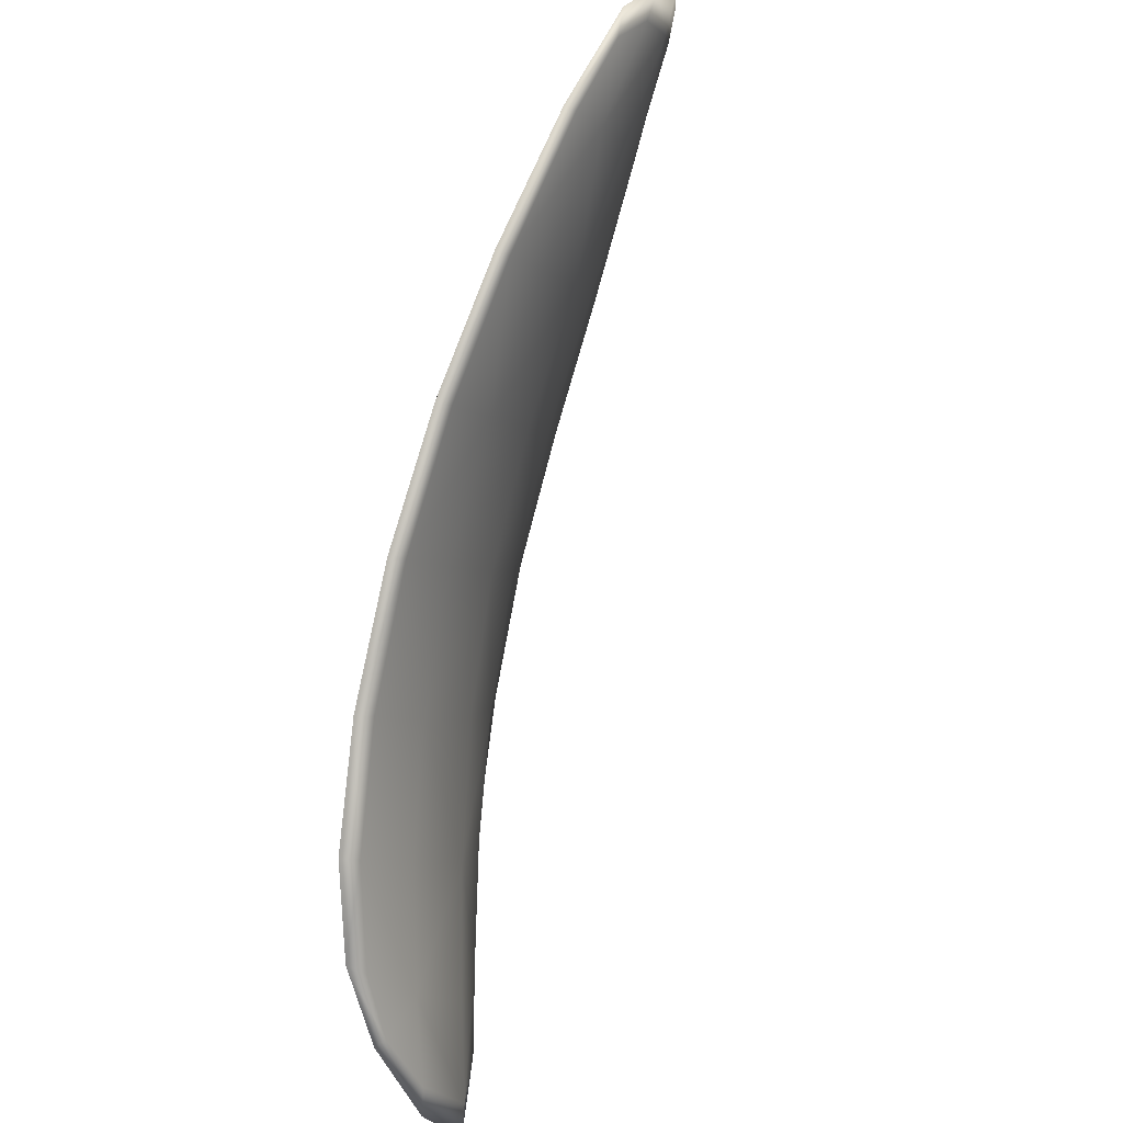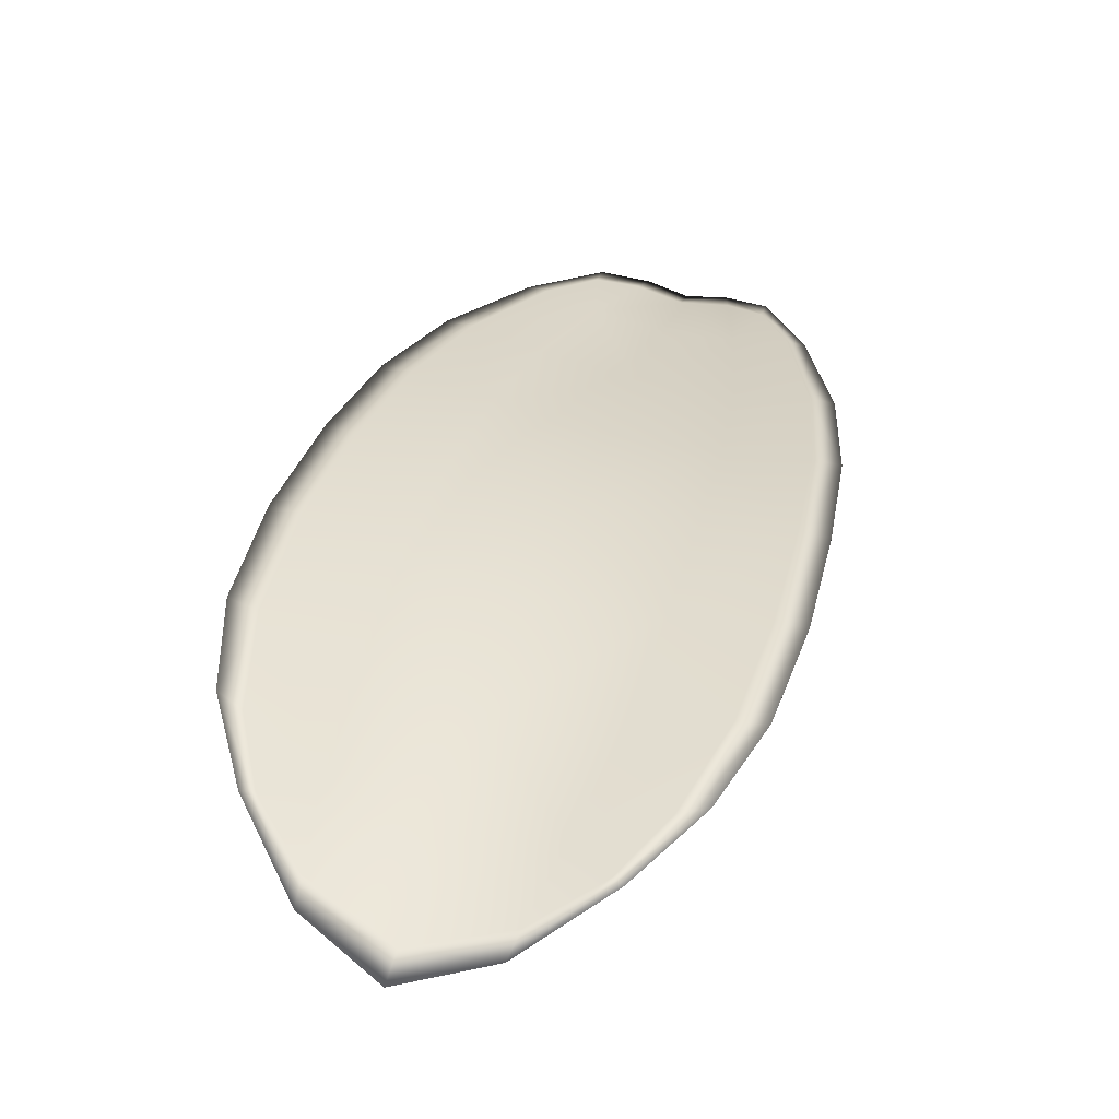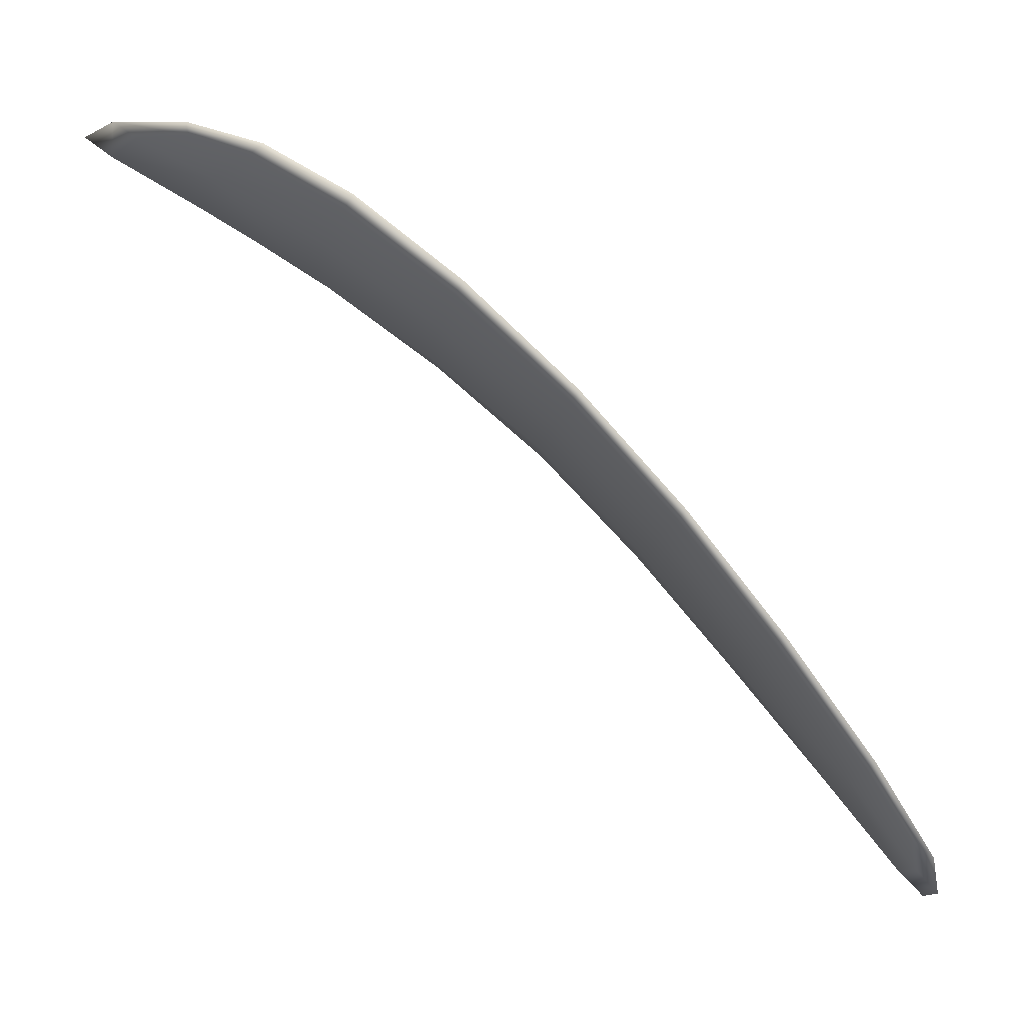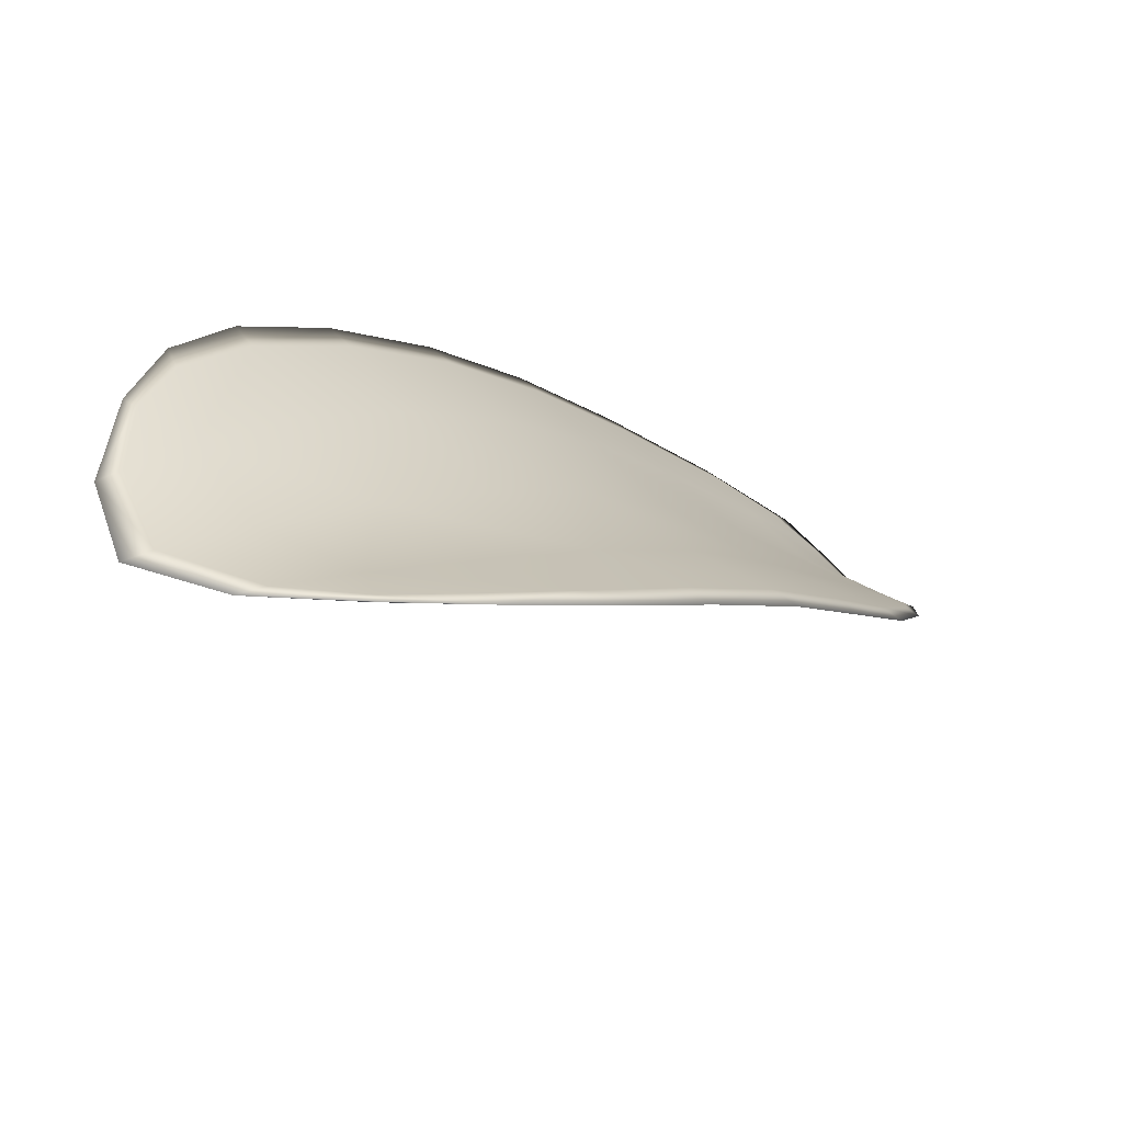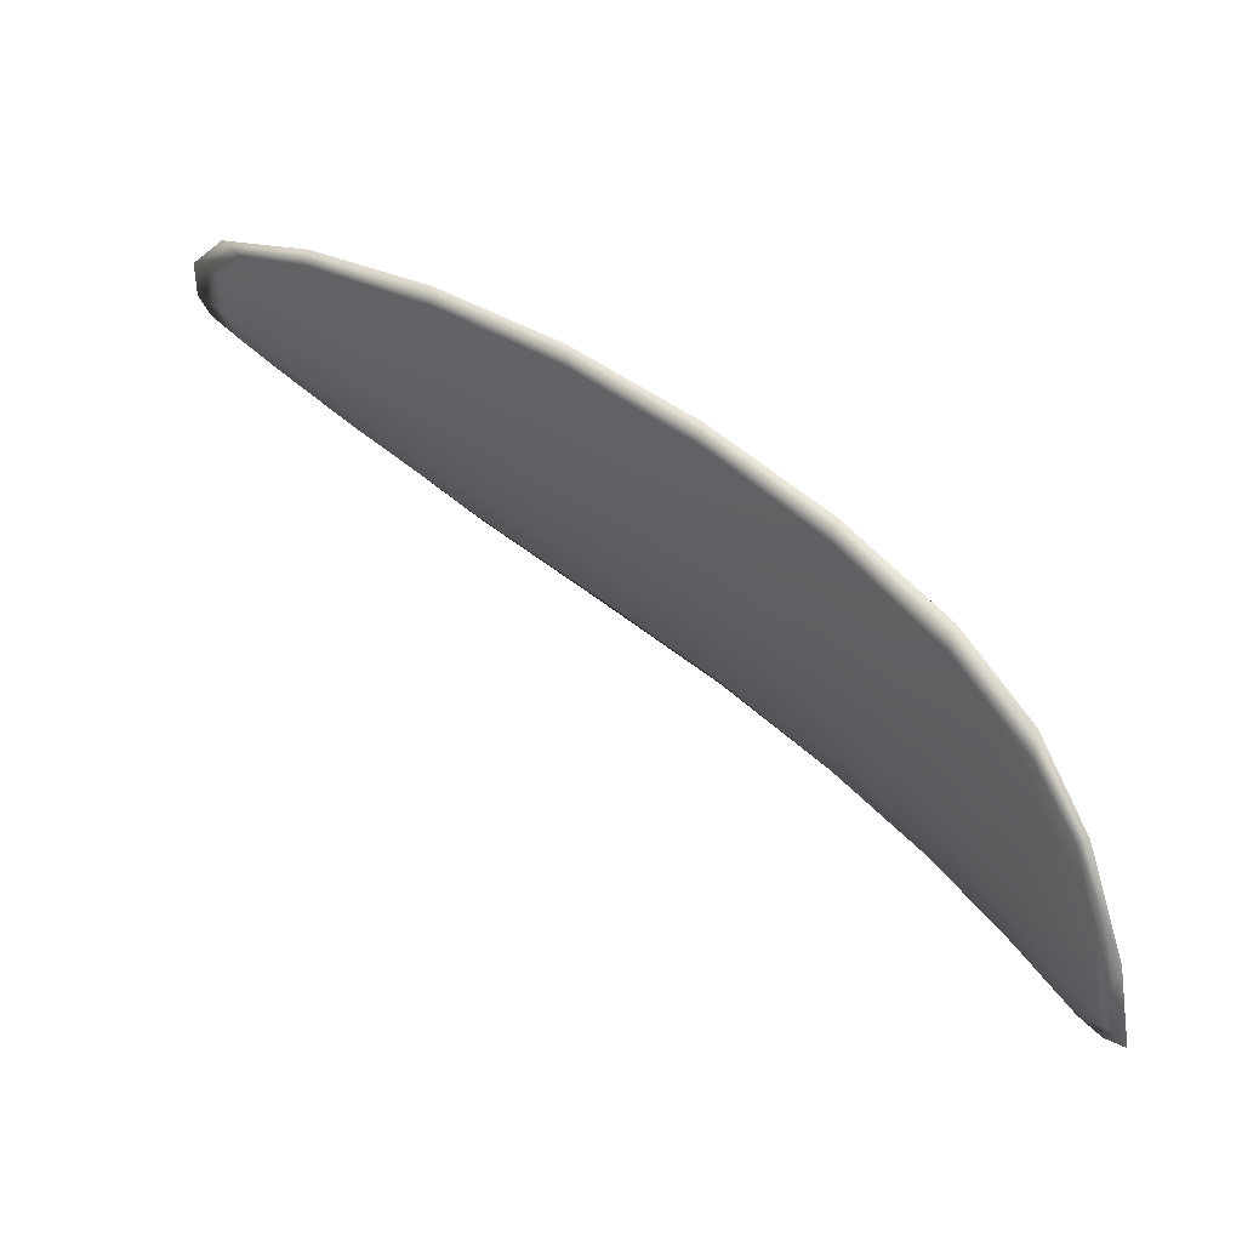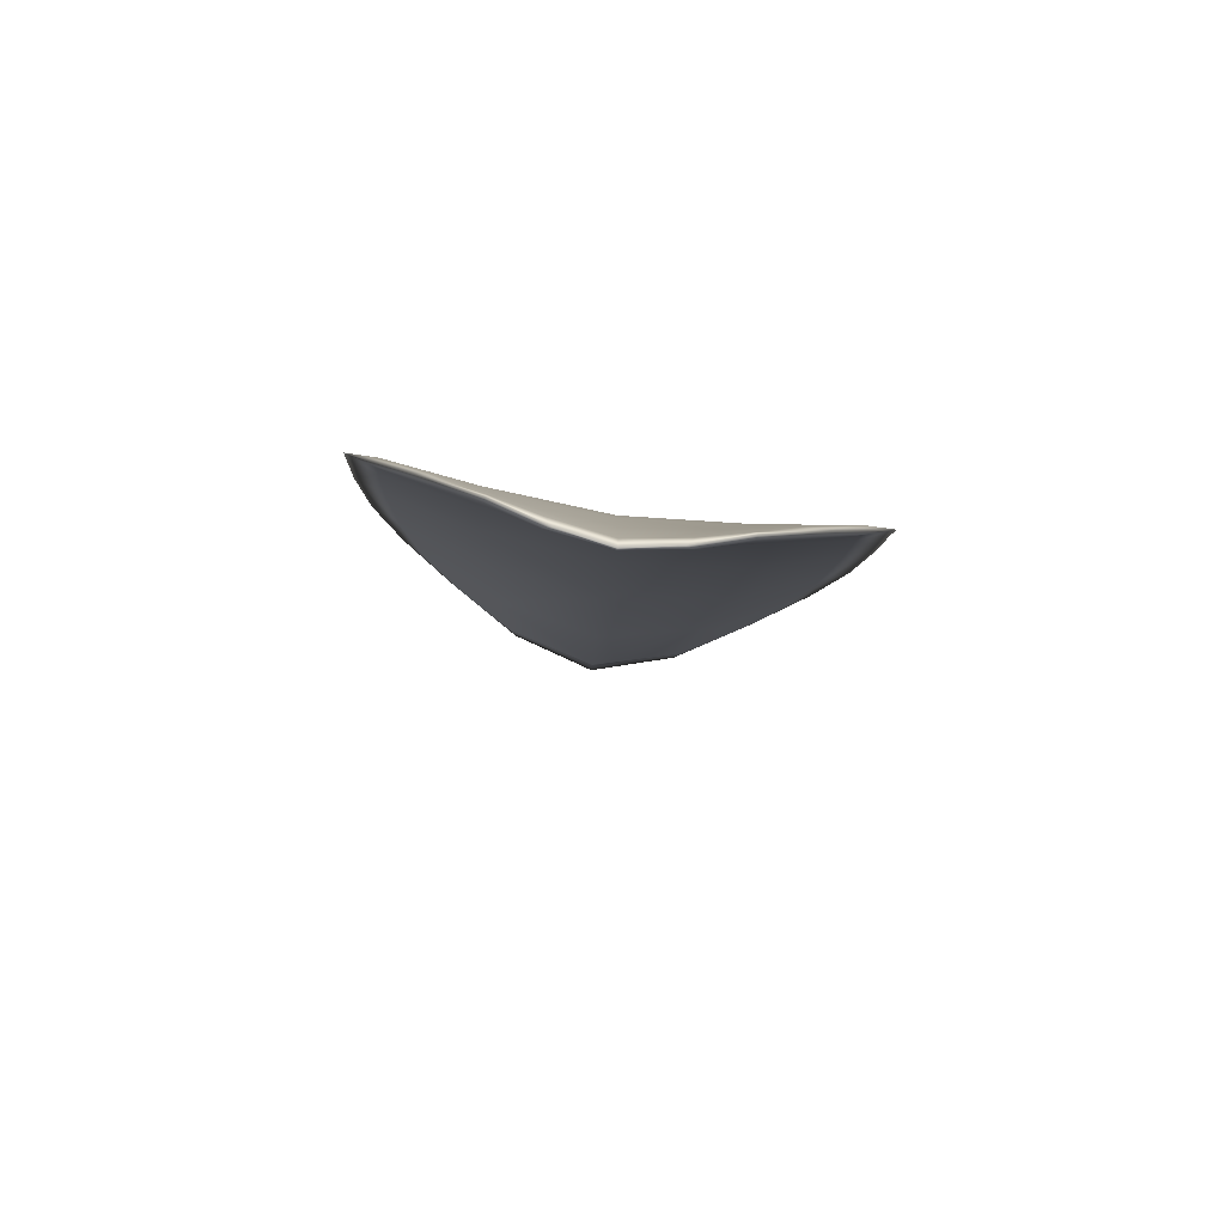
<metadata>
{"format":"obj","ext":"obj","renderer":"f3d","projection":"perspective","resolution":1024,"background":"white","views":[{"elev":-78.0,"azim":-57.8,"up":"+Z"},{"elev":77.1,"azim":122.2,"up":"+Y"},{"elev":-1.1,"azim":-163.8,"up":"+Y"},{"elev":53.1,"azim":153.4,"up":"+Y"},{"elev":42.8,"azim":85.8,"up":"+Z"},{"elev":-47.3,"azim":-78.2,"up":"+Y"}]}
</metadata>
<code>
v -2.387 0.8044 -1.164
v -2.387 0.8046 -1.167
v -2.39 0.8028 -1.166
v -2.39 0.8027 -1.163
v -2.389 0.8028 -1.161
v -2.387 0.8043 -1.162
v -2.386 0.8051 -1.163
v -2.385 0.8055 -1.165
v -2.385 0.8058 -1.167
v -2.389 0.8049 -1.169
v -2.39 0.8051 -1.171
v -2.393 0.8037 -1.171
v -2.391 0.8032 -1.169
v -2.387 0.8059 -1.169
v -2.388 0.8057 -1.17
v -2.399 0.7959 -1.167
v -2.4 0.7963 -1.169
v -2.402 0.7933 -1.168
v -2.402 0.793 -1.166
v -2.401 0.7927 -1.163
v -2.398 0.7956 -1.164
v -2.396 0.7983 -1.165
v -2.397 0.7987 -1.167
v -2.398 0.7991 -1.169
v -2.398 0.7954 -1.161
v -2.4 0.7926 -1.161
v -2.4 0.7926 -1.159
v -2.397 0.7954 -1.159
v -2.395 0.7982 -1.159
v -2.395 0.7982 -1.162
v -2.392 0.8006 -1.162
v -2.393 0.8007 -1.165
v -2.392 0.8007 -1.16
v -2.394 0.8011 -1.168
v -2.395 0.8016 -1.17
v -2.404 0.79 -1.165
v -2.404 0.7903 -1.166
v -2.405 0.7885 -1.165
v -2.405 0.7877 -1.164
v -2.405 0.7874 -1.163
v -2.403 0.7897 -1.163
v -2.403 0.7897 -1.161
v -2.405 0.7875 -1.161
v -2.404 0.7881 -1.16
v -2.402 0.7897 -1.16
v -2.387 0.8042 -1.164
v -2.387 0.8044 -1.167
v -2.385 0.8057 -1.167
v -2.385 0.8054 -1.165
v -2.386 0.805 -1.163
v -2.387 0.8042 -1.162
v -2.389 0.8027 -1.161
v -2.389 0.8025 -1.163
v -2.39 0.8025 -1.166
v -2.389 0.8047 -1.169
v -2.39 0.805 -1.171
v -2.388 0.8056 -1.17
v -2.387 0.8058 -1.169
v -2.391 0.803 -1.169
v -2.393 0.8035 -1.171
v -2.399 0.7957 -1.167
v -2.4 0.7962 -1.169
v -2.398 0.7989 -1.169
v -2.397 0.7985 -1.167
v -2.396 0.798 -1.165
v -2.398 0.7954 -1.164
v -2.401 0.7925 -1.164
v -2.402 0.7928 -1.166
v -2.402 0.7932 -1.168
v -2.398 0.7952 -1.161
v -2.395 0.7979 -1.162
v -2.395 0.798 -1.159
v -2.397 0.7953 -1.159
v -2.4 0.7924 -1.159
v -2.4 0.7924 -1.161
v -2.392 0.8004 -1.162
v -2.393 0.8004 -1.165
v -2.392 0.8005 -1.16
v -2.394 0.8009 -1.168
v -2.395 0.8015 -1.17
v -2.404 0.7898 -1.165
v -2.404 0.7901 -1.166
v -2.403 0.7895 -1.163
v -2.405 0.7873 -1.163
v -2.405 0.7875 -1.164
v -2.405 0.7884 -1.165
v -2.402 0.7895 -1.161
v -2.402 0.7896 -1.16
v -2.404 0.788 -1.16
v -2.404 0.7873 -1.161
v -2.405 0.7903 -1.166
v -2.406 0.7879 -1.165
v -2.403 0.7934 -1.168
v -2.405 0.7884 -1.165
v -2.405 0.7867 -1.161
v -2.404 0.7875 -1.16
v -2.405 0.7866 -1.163
v -2.404 0.788 -1.16
v -2.387 0.8042 -1.161
v -2.386 0.8052 -1.163
v -2.389 0.8028 -1.16
v -2.386 0.805 -1.163
v -2.386 0.8062 -1.169
v -2.388 0.8059 -1.17
v -2.384 0.8062 -1.168
v -2.388 0.8056 -1.17
v -2.391 0.8051 -1.171
v -2.393 0.8038 -1.171
v -2.406 0.7868 -1.164
v -2.402 0.7897 -1.159
v -2.4 0.7925 -1.159
v -2.385 0.8058 -1.165
v -2.392 0.8007 -1.159
v -2.394 0.7981 -1.159
v -2.396 0.8017 -1.171
v -2.398 0.7991 -1.17
v -2.401 0.7963 -1.169
v -2.397 0.7954 -1.158
f 1 2 3
f 1 3 4
f 1 4 5
f 1 5 6
f 1 6 7
f 1 7 8
f 1 8 9
f 1 9 2
f 10 11 12
f 10 12 13
f 10 13 3
f 10 3 2
f 10 2 9
f 10 9 14
f 10 14 15
f 10 15 11
f 16 17 18
f 16 18 19
f 16 19 20
f 16 20 21
f 16 21 22
f 16 22 23
f 16 23 24
f 16 24 17
f 25 21 20
f 25 20 26
f 25 26 27
f 25 27 28
f 25 28 29
f 25 29 30
f 25 30 22
f 25 22 21
f 31 32 22
f 31 22 30
f 31 30 29
f 31 29 33
f 31 33 5
f 31 5 4
f 31 4 3
f 31 3 32
f 34 35 24
f 34 24 23
f 34 23 22
f 34 22 32
f 34 32 3
f 34 3 13
f 34 13 12
f 34 12 35
f 36 37 38
f 36 38 39
f 36 39 40
f 36 40 41
f 36 41 20
f 36 20 19
f 36 19 18
f 36 18 37
f 42 41 40
f 42 40 43
f 42 43 44
f 42 44 45
f 42 45 27
f 42 27 26
f 42 26 20
f 42 20 41
f 46 47 48
f 46 48 49
f 46 49 50
f 46 50 51
f 46 51 52
f 46 52 53
f 46 53 54
f 46 54 47
f 55 56 57
f 55 57 58
f 55 58 48
f 55 48 47
f 55 47 54
f 55 54 59
f 55 59 60
f 55 60 56
f 61 62 63
f 61 63 64
f 61 64 65
f 61 65 66
f 61 66 67
f 61 67 68
f 61 68 69
f 61 69 62
f 70 66 65
f 70 65 71
f 70 71 72
f 70 72 73
f 70 73 74
f 70 74 75
f 70 75 67
f 70 67 66
f 76 77 54
f 76 54 53
f 76 53 52
f 76 52 78
f 76 78 72
f 76 72 71
f 76 71 65
f 76 65 77
f 79 80 60
f 79 60 59
f 79 59 54
f 79 54 77
f 79 77 65
f 79 65 64
f 79 64 63
f 79 63 80
f 81 82 69
f 81 69 68
f 81 68 67
f 81 67 83
f 81 83 84
f 81 84 85
f 81 85 86
f 81 86 82
f 87 83 67
f 87 67 75
f 87 75 74
f 87 74 88
f 87 88 89
f 87 89 90
f 87 90 84
f 87 84 83
f 91 92 38
f 91 38 37
f 91 37 18
f 91 18 93
f 91 93 69
f 91 69 82
f 91 82 94
f 91 94 92
f 95 96 44
f 95 44 43
f 95 43 40
f 95 40 97
f 95 97 84
f 95 84 90
f 95 90 98
f 95 98 96
f 99 100 7
f 99 7 6
f 99 6 5
f 99 5 101
f 99 101 52
f 99 52 51
f 99 51 102
f 99 102 100
f 103 104 15
f 103 15 14
f 103 14 9
f 103 9 105
f 103 105 48
f 103 48 58
f 103 58 106
f 103 106 104
f 107 108 12
f 107 12 11
f 107 11 15
f 107 15 104
f 107 104 106
f 107 106 56
f 107 56 60
f 107 60 108
f 109 97 40
f 109 40 39
f 109 39 38
f 109 38 92
f 109 92 94
f 109 94 85
f 109 85 84
f 109 84 97
f 110 111 27
f 110 27 45
f 110 45 44
f 110 44 96
f 110 96 98
f 110 98 88
f 110 88 74
f 110 74 111
f 112 105 9
f 112 9 8
f 112 8 7
f 112 7 100
f 112 100 102
f 112 102 49
f 112 49 48
f 112 48 105
f 113 101 5
f 113 5 33
f 113 33 29
f 113 29 114
f 113 114 72
f 113 72 78
f 113 78 52
f 113 52 101
f 115 116 24
f 115 24 35
f 115 35 12
f 115 12 108
f 115 108 60
f 115 60 80
f 115 80 63
f 115 63 116
f 117 93 18
f 117 18 17
f 117 17 24
f 117 24 116
f 117 116 63
f 117 63 62
f 117 62 69
f 117 69 93
f 118 114 29
f 118 29 28
f 118 28 27
f 118 27 111
f 118 111 74
f 118 74 73
f 118 73 72
f 118 72 114

</code>
